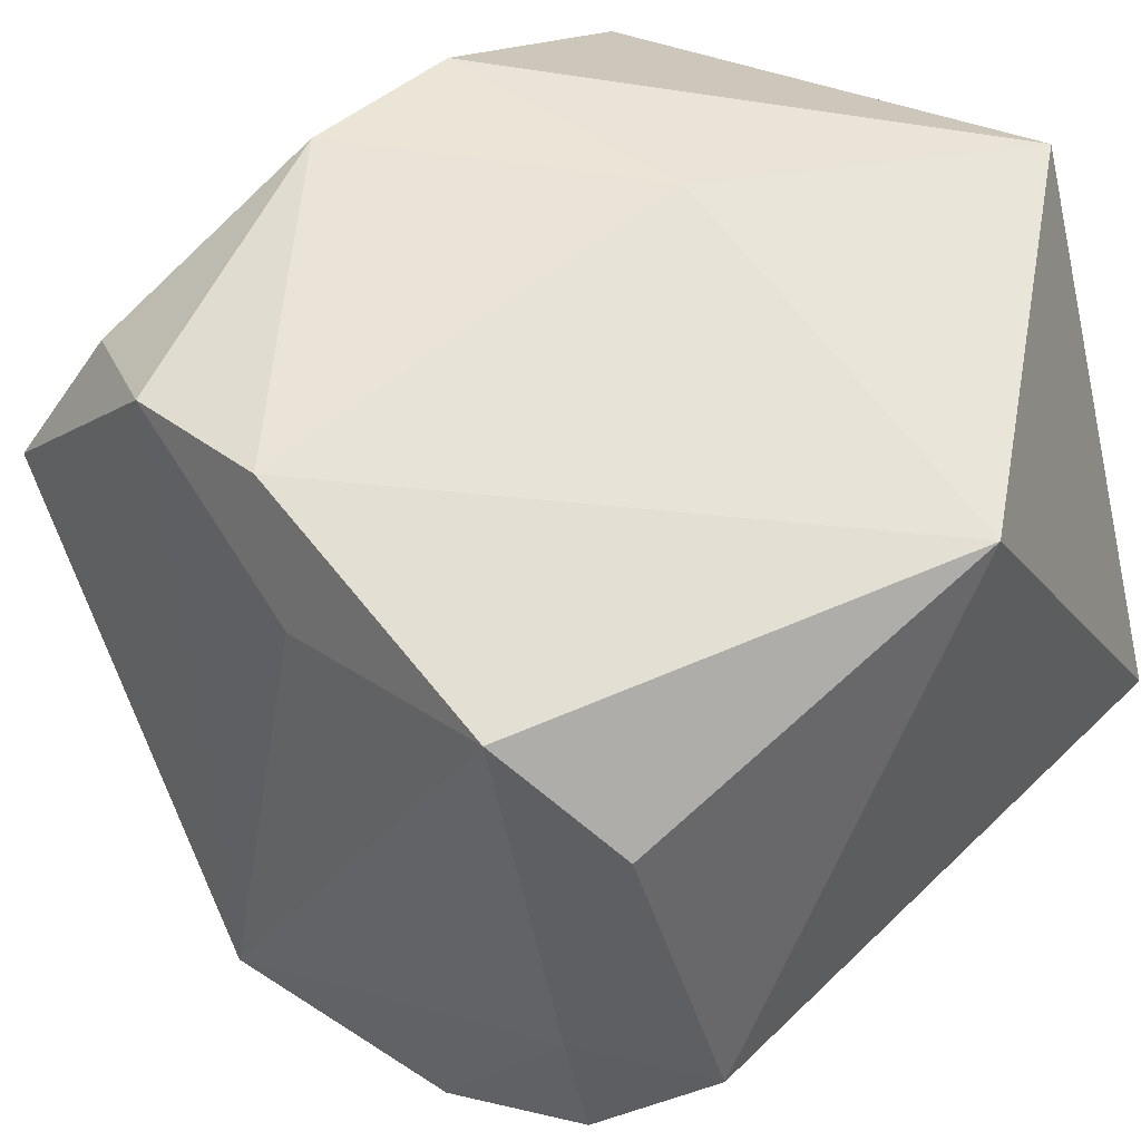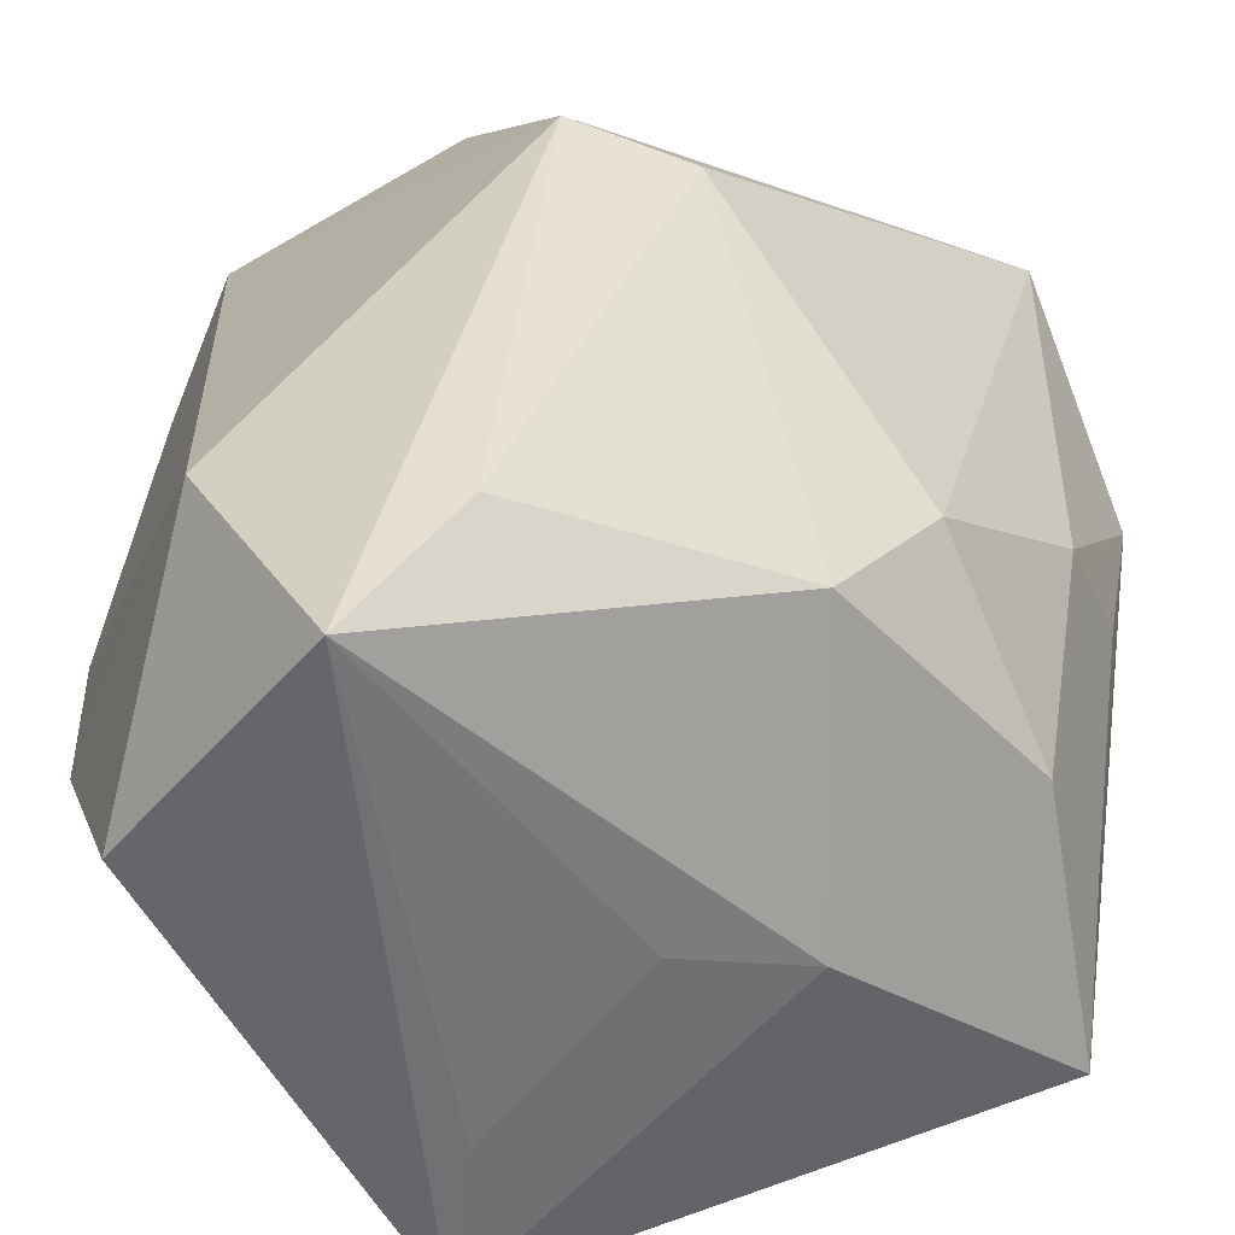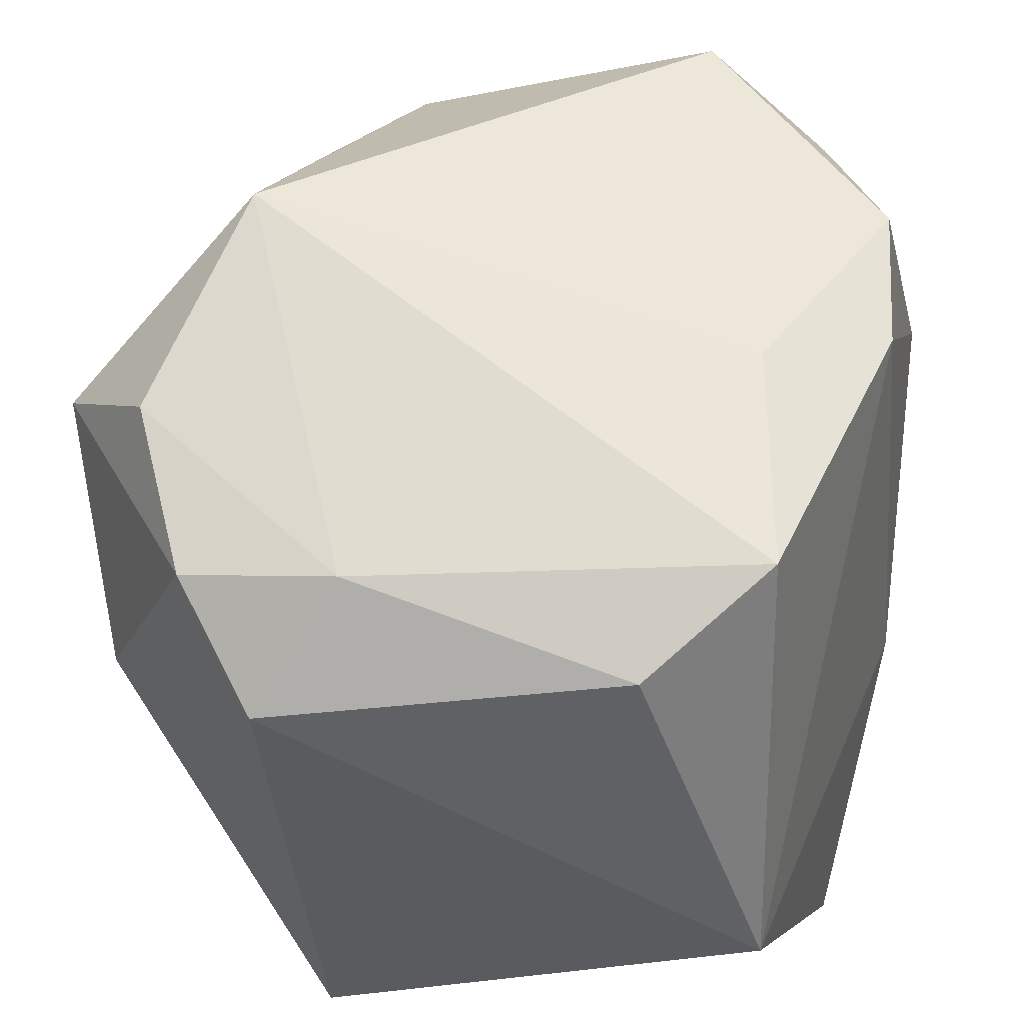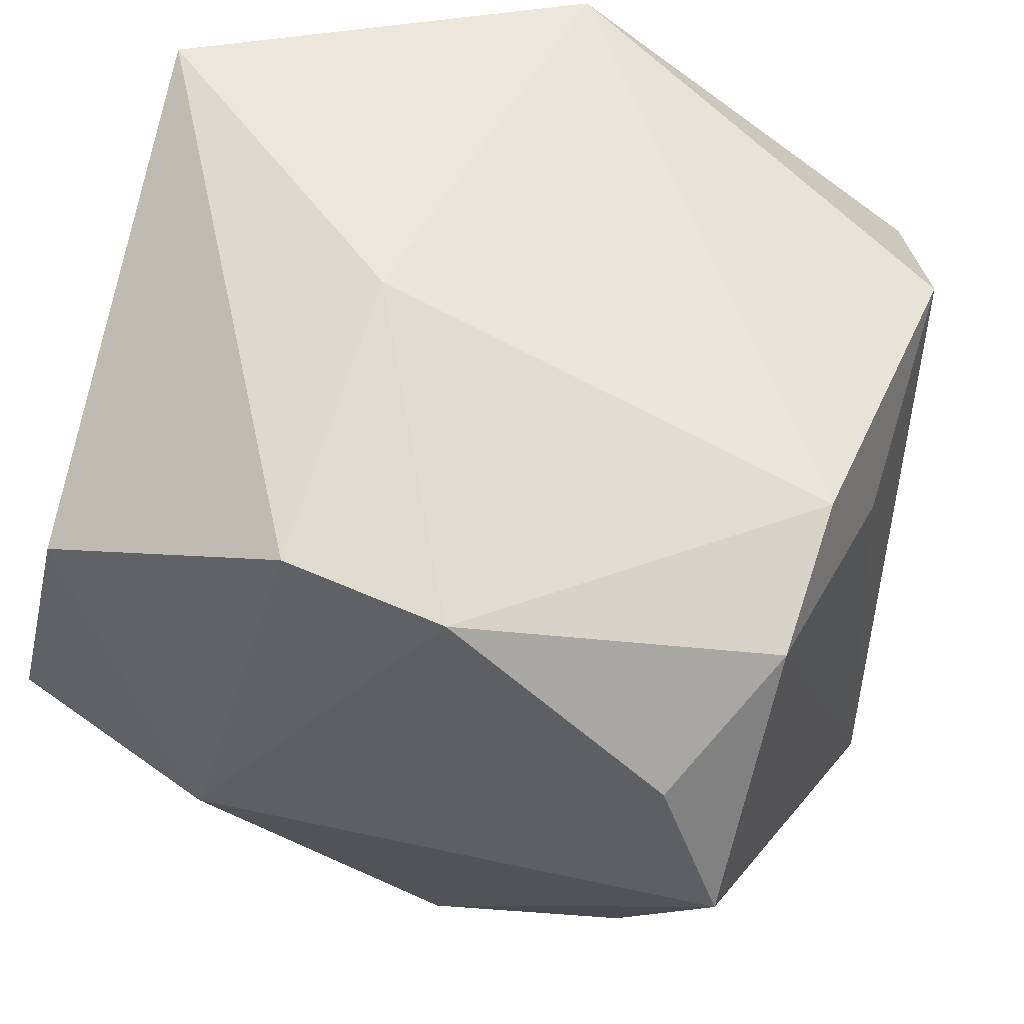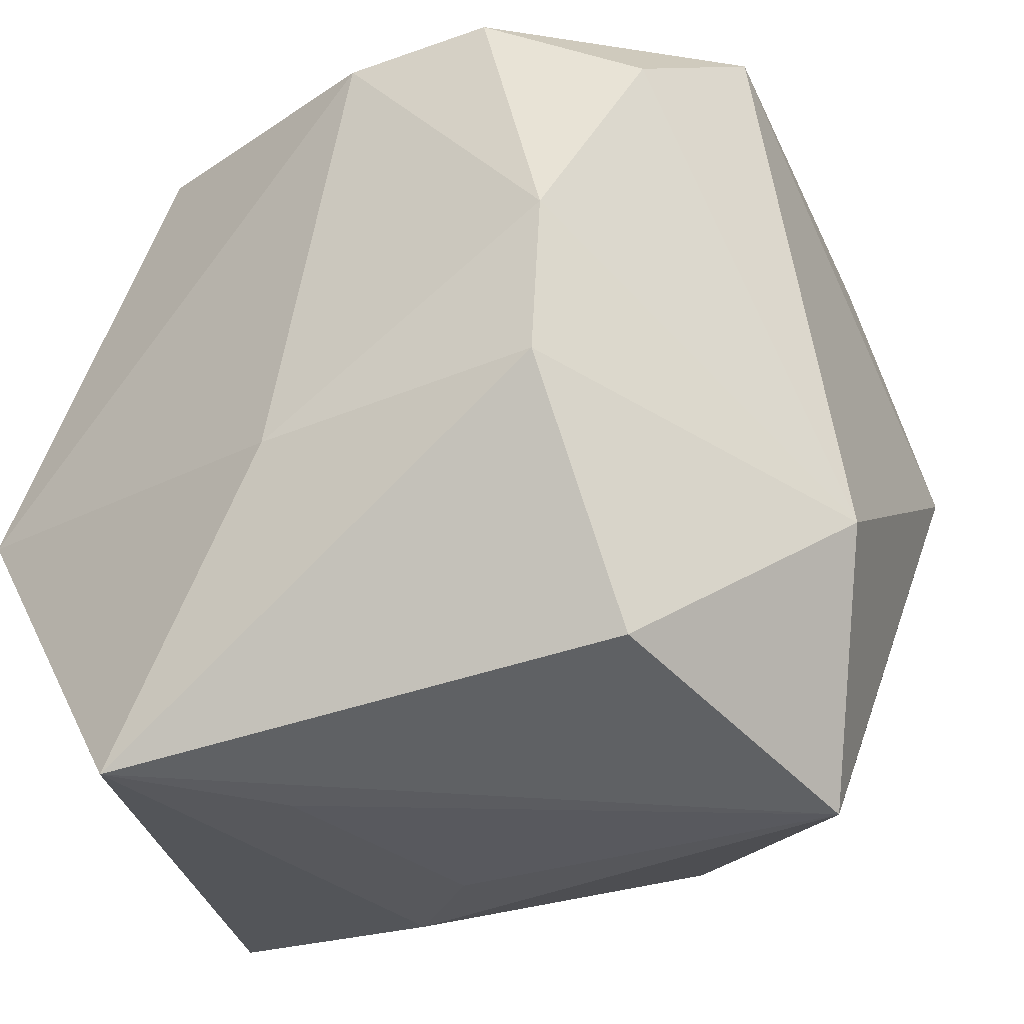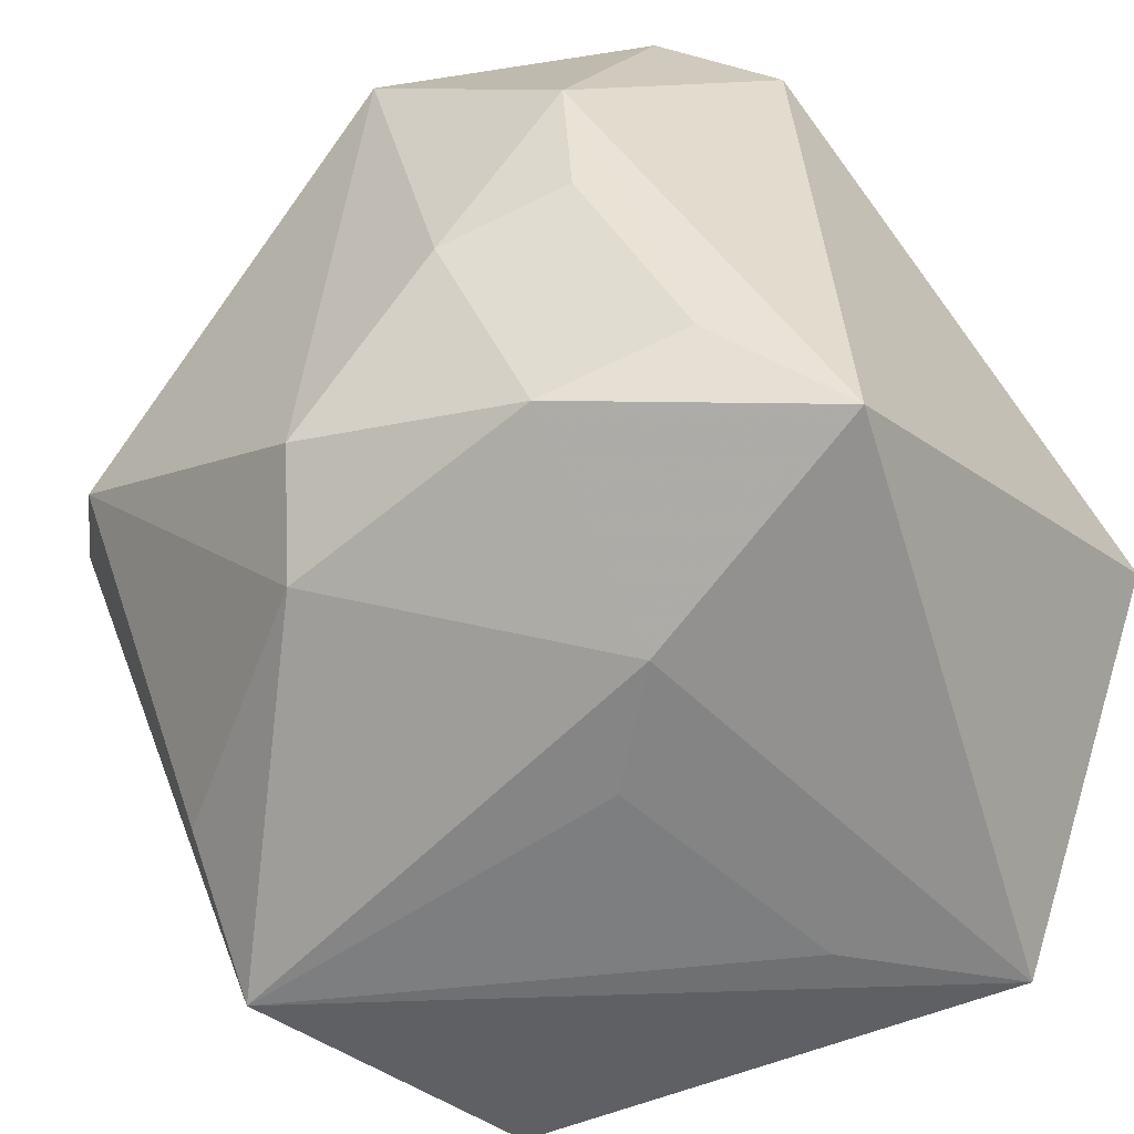
<metadata>
{"format":"obj","ext":"obj","renderer":"f3d","projection":"perspective","resolution":1024,"background":"white","views":[{"elev":49.6,"azim":-135.4,"up":"+Z"},{"elev":-56.2,"azim":135.5,"up":"+Y"},{"elev":55.6,"azim":-79.7,"up":"+Y"},{"elev":66.6,"azim":109.9,"up":"+Z"},{"elev":-31.0,"azim":32.8,"up":"+Y"},{"elev":-58.6,"azim":-138.5,"up":"+Y"}]}
</metadata>
<code>
v -0.00642 0.01676 -0.02748
v -0.01102 -0.02533 0.02376
v 0.01988 -0.02178 0.0162
v 0.0009883 -0.01426 -0.02396
v -0.01784 0.006087 -0.02299
v -0.02186 0.01969 0.01018
v 0.02368 0.003546 -0.02012
v 0.02009 -0.019 -0.01132
v -0.004083 -0.02554 0.01479
v -0.002337 -0.0254 -0.0009606
v 0.02259 0.01623 -0.01103
v 0.01468 0.01879 -0.01591
v -0.01931 0.02212 -0.007595
v 0.01906 0.003536 0.0237
v 0.01851 -0.006624 0.02382
v -0.01708 -0.002899 -0.02133
v -0.009771 -0.005892 -0.02437
v -0.0005086 0.02387 0.01415
v 0.02782 -0.01028 0.002381
v 0.0181 -0.001053 -0.02466
v -0.02034 -0.01567 -0.01545
v -0.008874 -0.02498 -0.006078
v -0.01213 -0.01868 -0.01892
v 0.01298 0.02196 0.02053
v -0.01474 0.02321 0.01686
v 0.0004728 -0.007307 0.02498
v 0.02179 0.01779 0.01587
v 0.003601 0.0217 0.0217
v 0.003225 0.02749 -0.01739
v 0.004602 -0.01964 -0.01952
v -0.01071 0.02357 -0.02124
v -0.0257 -0.003589 0.01936
v -0.0257 0.01562 -0.01175
v -0.0257 -0.02218 -0.009122
v -0.02008 0.0209 -0.01692
v 0.0248 0.02246 0.007718
v 0.02241 -0.02554 -0.003809
f 30 4 20
f 20 4 1
f 36 27 19
f 19 27 14
f 14 15 19
f 31 29 1
f 1 35 31
f 29 31 13
f 13 31 35
f 5 35 1
f 6 13 33
f 33 13 35
f 33 5 34
f 35 5 33
f 32 34 2
f 6 33 32
f 32 33 34
f 3 15 2
f 19 15 3
f 23 4 30
f 19 3 37
f 37 3 2
f 11 12 29
f 29 36 11
f 34 5 21
f 21 23 34
f 4 23 17
f 1 4 17
f 17 5 1
f 23 21 17
f 30 20 8
f 8 37 30
f 30 37 22
f 22 23 30
f 34 23 22
f 2 34 22
f 12 11 7
f 29 12 7
f 7 36 19
f 7 11 36
f 1 29 7
f 7 20 1
f 19 37 7
f 7 8 20
f 37 8 7
f 24 14 27
f 24 28 14
f 27 36 24
f 18 28 24
f 29 18 24
f 24 36 29
f 25 28 18
f 6 32 25
f 32 28 25
f 25 13 6
f 25 18 29
f 29 13 25
f 14 28 26
f 2 15 26
f 15 14 26
f 26 32 2
f 26 28 32
f 16 21 5
f 5 17 16
f 16 17 21
f 2 22 10
f 10 22 37
f 9 37 2
f 2 10 9
f 9 10 37

</code>
